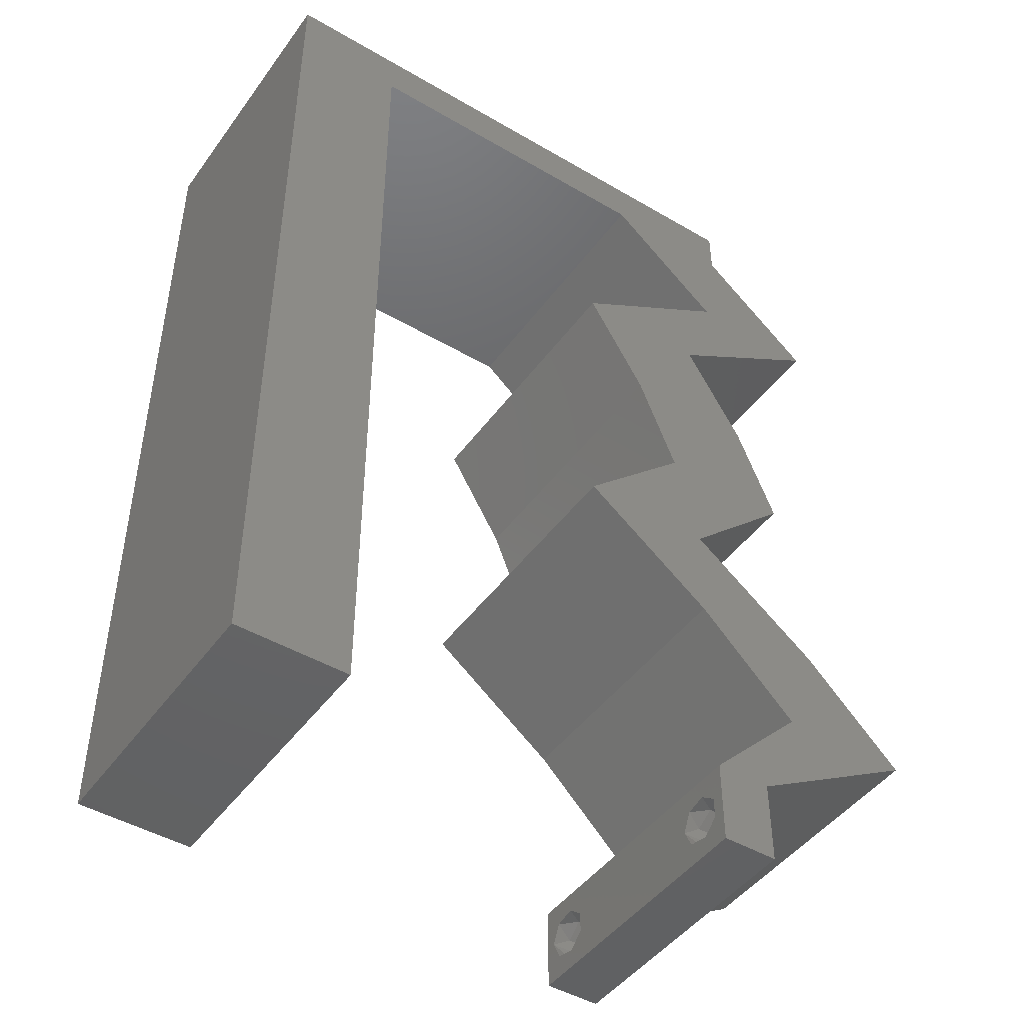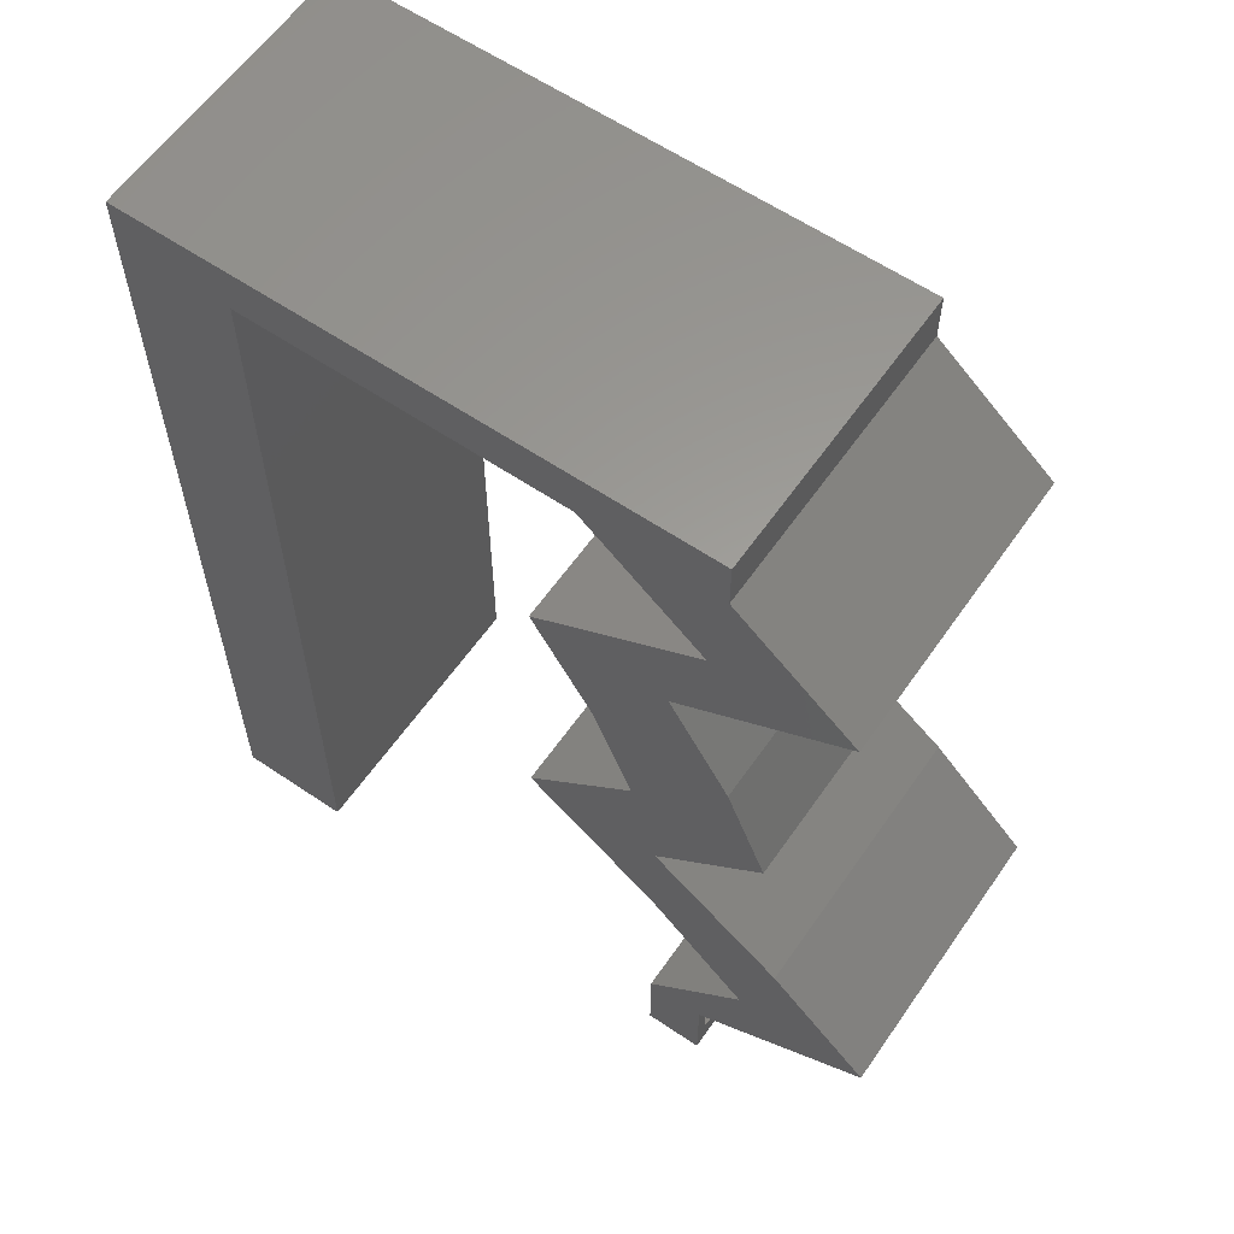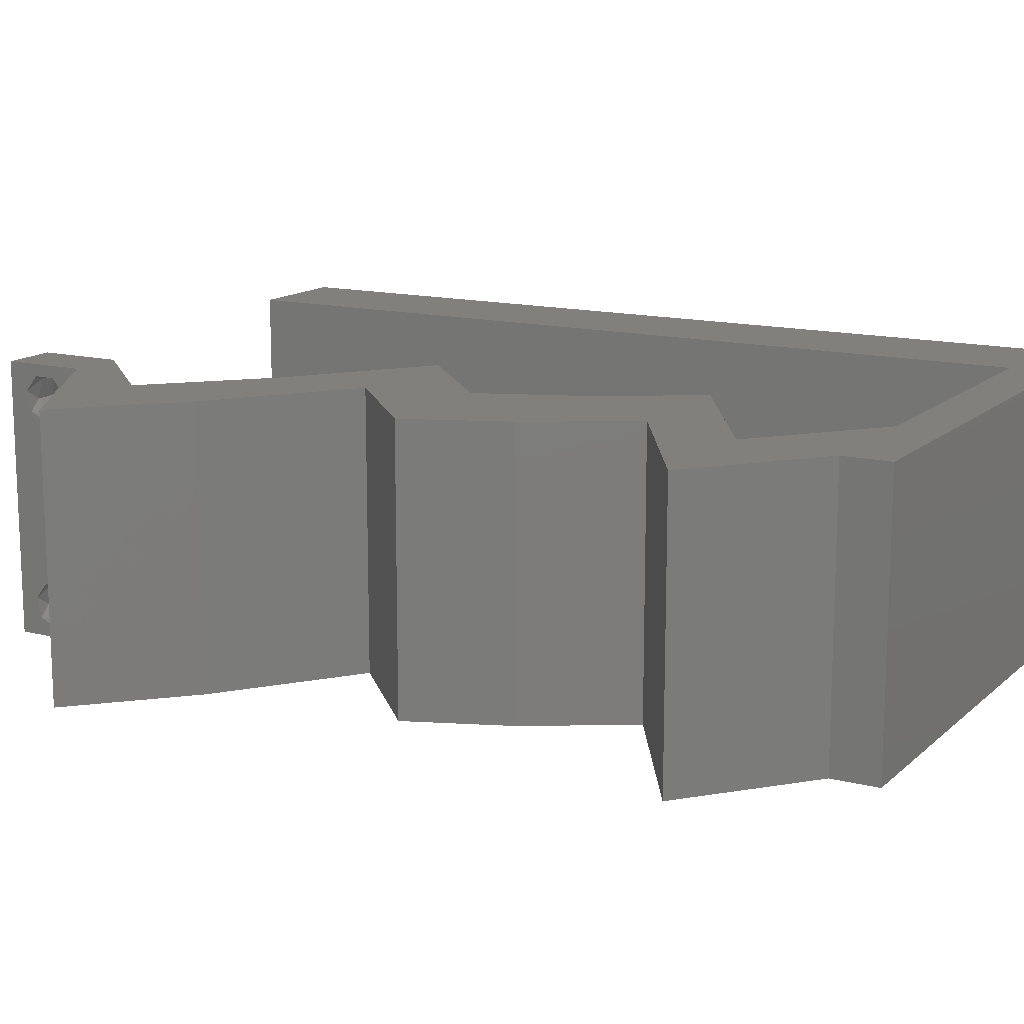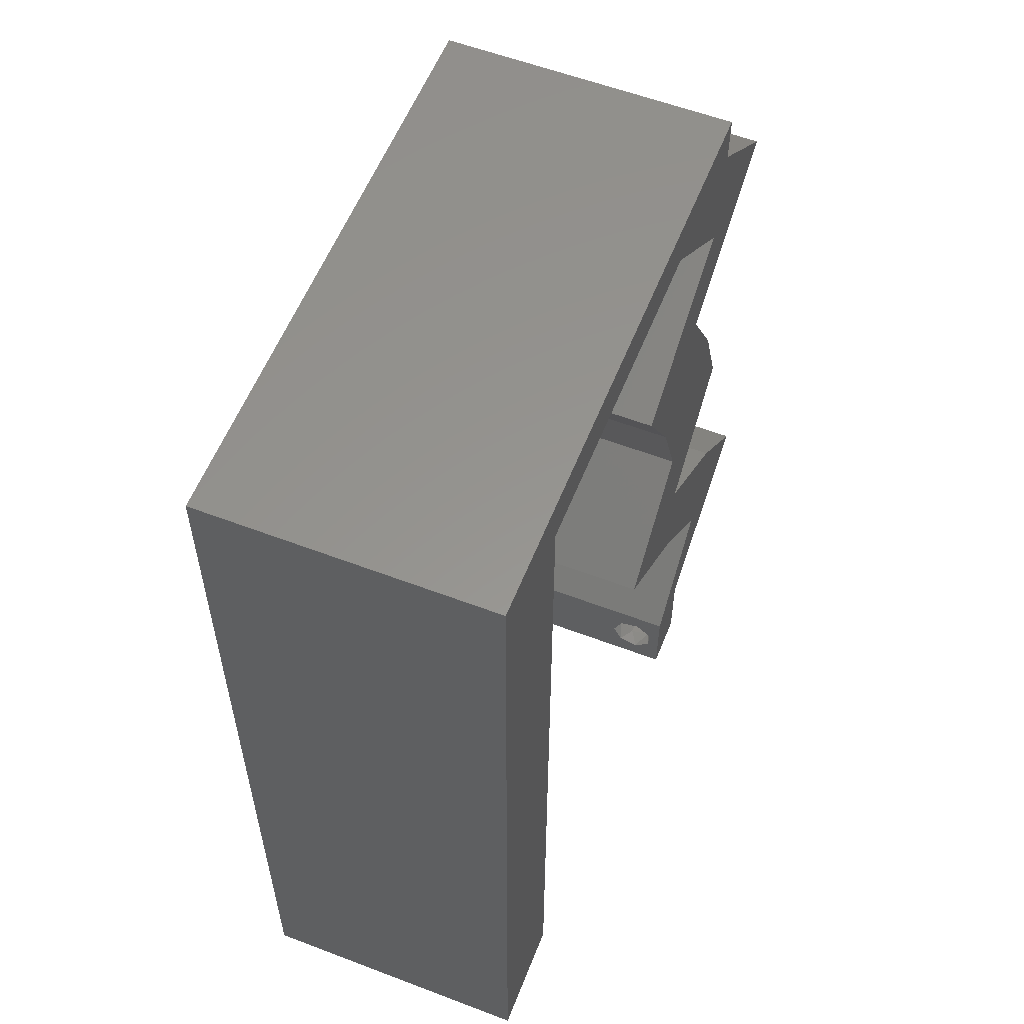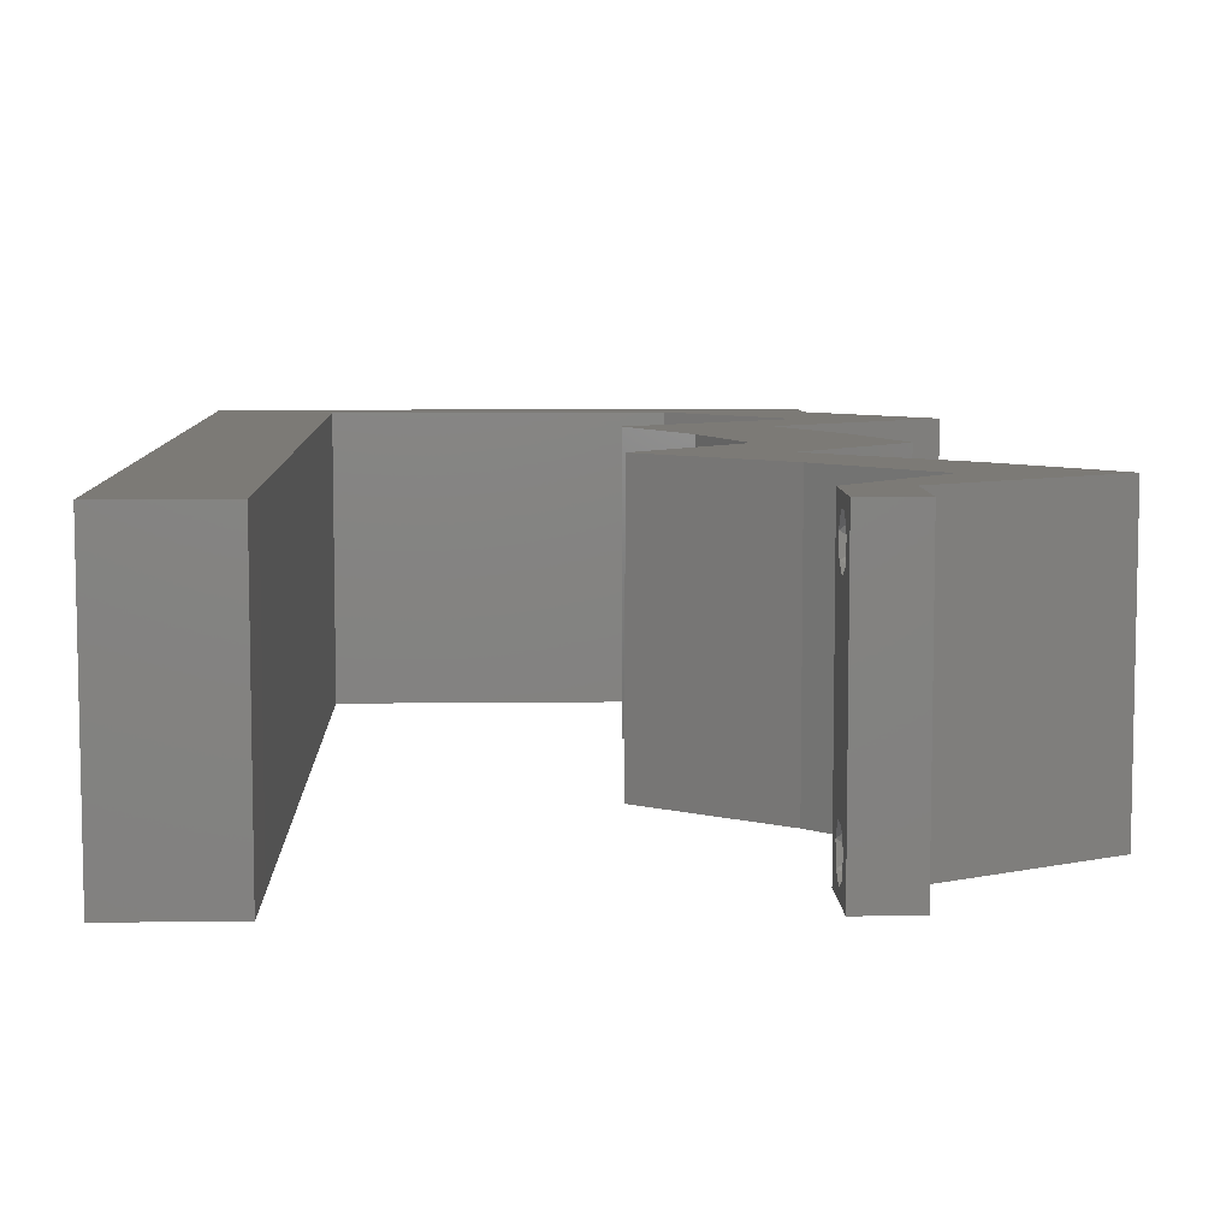
<metadata>
{"format":"stl","ext":"stl","renderer":"f3d","projection":"perspective","resolution":1024,"background":"white","views":[{"elev":-46.0,"azim":-33.9,"up":"+Y"},{"elev":60.4,"azim":34.7,"up":"+Y"},{"elev":14.0,"azim":119.2,"up":"+Z"},{"elev":57.4,"azim":-68.4,"up":"+Y"},{"elev":7.7,"azim":-2.0,"up":"+Z"}]}
</metadata>
<code>
# stl→obj: 248 verts, 500 faces
v 0.04 -0.003738 0.003932
v 0.04 0 0.01
v 0.04 -0.006 0.01
v 0.04 -0.003 0.0159
v 0.04 -0.004657 0.002778
v 0.04 -0.006 0
v 0.04 -0.004329 0.00134
v 0.04 -0.001671 0.00134
v 0.04 0 0
v 0.04 -0.001343 0.002778
v 0.04 -0.003 0.0007
v 0.04 -0.004657 0.01798
v 0.04 -0.003738 0.01913
v 0.04 -0.006 0.02
v 0.04 -0.002262 0.01913
v 0.04 -0.001343 0.01798
v 0.04 0 0.02
v 0.04 -0.001671 0.01654
v 0.04 -0.004329 0.01654
v 0.04 -0.002262 0.003932
v 0.036 -0.003738 0.003932
v 0.036 -0.006 0.01
v 0.036 0 0.01
v 0.036 -0.003 0.0159
v 0.036 -0.004329 0.00134
v 0.036 -0.006 0
v 0.036 -0.004657 0.002778
v 0.036 -0.001343 0.002778
v 0.036 0 0
v 0.036 -0.001671 0.00134
v 0.036 -0.003 0.0007
v 0.036 0 0.02
v 0.036 -0.001343 0.01798
v 0.036 -0.002262 0.01913
v 0.036 -0.003738 0.01913
v 0.036 -0.004657 0.01798
v 0.036 -0.006 0.02
v 0.036 -0.004329 0.01654
v 0.036 -0.001671 0.01654
v 0.036 -0.002262 0.003932
v 0.04365 0.02831 0.02
v 0.04084 0.03539 0.02
v 0.03418 0.02831 0.02
v 0 -0.006 0.02
v 0.008 -0.006 0.02
v 0.004 -0.003 0.02
v 0.008 0 0.02
v 0 0 0.02
v 0.03584 0.03713 0.02
v 0.02652 0.02123 0.02
v 0.036 0.02123 0.02
v 0.003998 0.005831 0.02
v 0.0366 0.04247 0.02
v 0.03136 0.03539 0.02
v 0.02712 0.04247 0.02
v 0.03256 0.04088 0.02
v 0.033 0.04601 0.02
v 0.007993 0.01132 0.02
v 0 0.012 0.02
v 0.007987 0.02265 0.02
v 0 0.024 0.02
v 0.004329 0.01712 0.02
v 0.038 -0.003 0.02
v 0 0.048 0.02
v 0.007966 0.05662 0.02
v 0 0.06 0.02
v 0.01 0.06 0.02
v 0.03052 0.05662 0.02
v 0.04 0.05662 0.02
v 0.04 0.06 0.02
v 0.03 0.06 0.02
v 0.03889 0.04954 0.02
v 0.04836 0.04954 0.02
v 0.04248 0.04601 0.02
v 0.04531 0.01416 0.02
v 0.03583 0.01416 0.02
v 0.05244 0.007078 0.02
v 0.04296 0.007078 0.02
v 0.04622 0.003539 0.02
v 0.02 0.06 0.02
v 0.01924 0.05662 0.02
v 0.007973 0.0453 0.02
v 0 0.036 0.02
v 0.00798 0.03397 0.02
v 0 -0.006 0.01
v 0 -0.003 0.015
v 0 0 0.01
v 0 -0.006 0
v 0 -0.003 0.005
v 0 0 0
v 0.004 -0.006 0.015
v 0.008 -0.006 0.01
v 0.004 -0.006 0.005
v 0.008 -0.006 0
v 0 0.048 0
v 0 0.051 0.0114
v 0 0.06 0
v 0 0.009 0.0114
v 0 0.06 0.01
v 0 0.036 0
v 0 0.03 0.01008
v 0 0.0415 0.01023
v 0 0.024 0
v 0 0.0185 0.01023
v 0 0.012 0
v 0 0.005337 0.005128
v 0.04365 0.02831 0
v 0.03418 0.02831 0
v 0.04084 0.03539 0
v 0.004 -0.003 0
v 0.008 0 0
v 0.03584 0.03713 0
v 0.02652 0.02123 0
v 0.036 0.02123 0
v 0.003998 0.005831 0
v 0.0366 0.04247 0
v 0.03136 0.03539 0
v 0.02712 0.04247 0
v 0.03256 0.04088 0
v 0.033 0.04601 0
v 0.007993 0.01132 0
v 0.007987 0.02265 0
v 0.004329 0.01712 0
v 0.038 -0.003 0
v 0.007966 0.05662 0
v 0.01 0.06 0
v 0.03052 0.05662 0
v 0.04 0.06 0
v 0.04 0.05662 0
v 0.03 0.06 0
v 0.03889 0.04954 0
v 0.04836 0.04954 0
v 0.04248 0.04601 0
v 0.04531 0.01416 0
v 0.03583 0.01416 0
v 0.05244 0.007078 0
v 0.04296 0.007078 0
v 0.04622 0.003539 0
v 0.02 0.06 0
v 0.01924 0.05662 0
v 0.007973 0.0453 0
v 0.00798 0.03397 0
v 0.008 0 0.01
v 0.008 -0.003 0.015
v 0.008 -0.003 0.005
v 0.015 0.06 0.01134
v 0.025 0.06 0.008977
v 0.006575 0.06 0.007337
v 0.03344 0.06 0.01273
v 0.04 0.06 0.01
v 0.03407 0.06 0.005945
v 0.005798 0.06 0.01422
v 0.04 0.05662 0.01
v 0.04418 0.05308 0.005494
v 0.04418 0.05308 0.01448
v 0.04836 0.04954 0.01
v 0.04424 0.04706 0.004847
v 0.04047 0.0448 0.00492
v 0.0366 0.04247 0.01
v 0.04425 0.04707 0.01479
v 0.04048 0.0448 0.01475
v 0.04244 0.04598 0.009752
v 0.03872 0.03893 0.015
v 0.04084 0.03539 0.01
v 0.03872 0.03893 0.005
v 0.04225 0.03185 0.015
v 0.04365 0.02831 0.01
v 0.04225 0.03185 0.005
v 0.03983 0.02477 0.005
v 0.03983 0.02477 0.015
v 0.036 0.02123 0.01
v 0.04066 0.01769 0.005946
v 0.04066 0.01769 0.01427
v 0.04531 0.01416 0.01
v 0.04887 0.01062 0.005
v 0.04887 0.01062 0.015
v 0.05244 0.007078 0.01
v 0.04634 0.003611 0.007549
v 0.04863 0.004914 0.01461
v 0.04435 0.002477 0.01473
v 0.03948 0.003539 0.015
v 0.04296 0.007078 0.01
v 0.03948 0.003539 0.005
v 0.0394 0.01062 0.005
v 0.0394 0.01062 0.015
v 0.03583 0.01416 0.01
v 0.03118 0.01769 0.005946
v 0.03118 0.01769 0.01427
v 0.02652 0.02123 0.01
v 0.03035 0.02477 0.005
v 0.03035 0.02477 0.015
v 0.03418 0.02831 0.01
v 0.03136 0.03539 0.01
v 0.03277 0.03185 0.015
v 0.03277 0.03185 0.005
v 0.02924 0.03893 0.015
v 0.02712 0.04247 0.01
v 0.02924 0.03893 0.005
v 0.03101 0.04481 0.00492
v 0.03478 0.04707 0.004847
v 0.03889 0.04954 0.01
v 0.03124 0.04494 0.01479
v 0.035 0.04721 0.01475
v 0.03304 0.04603 0.009752
v 0.0347 0.05308 0.005494
v 0.0347 0.05308 0.01448
v 0.03052 0.05662 0.01
v 0.01566 0.05662 0.01008
v 0.007966 0.05662 0.01
v 0.02377 0.05662 0.006789
v 0.02405 0.05662 0.01367
v 0.007971 0.04811 0.01177
v 0.007995 0.008515 0.00823
v 0.00799 0.01746 0.009736
v 0.007977 0.03916 0.01033
v 0.007983 0.02831 0.01001
v 0.007997 0.00496 0.01456
v 0.007969 0.05166 0.005442
v 0.0385 -0.002262 0.01607
v 0.0375 -0.003738 0.01607
v 0.03712 -0.002262 0.01607
v 0.03888 -0.003738 0.01607
v 0.03727 -0.004329 0.01866
v 0.03873 -0.004657 0.01722
v 0.03725 -0.004657 0.01722
v 0.03873 -0.003 0.0193
v 0.03725 -0.003 0.0193
v 0.03875 -0.004329 0.01866
v 0.03798 -0.001664 0.01865
v 0.03685 -0.001671 0.01866
v 0.03727 -0.001343 0.01722
v 0.03875 -0.001343 0.01722
v 0.03914 -0.001674 0.01866
v 0.03727 -0.002262 0.0008684
v 0.03873 -0.003738 0.0008684
v 0.03726 -0.003758 0.0008785
v 0.03874 -0.002242 0.0008785
v 0.03727 -0.004657 0.002022
v 0.03873 -0.004329 0.00346
v 0.03875 -0.004657 0.002022
v 0.03727 -0.003 0.0041
v 0.03875 -0.003 0.0041
v 0.03725 -0.004329 0.00346
v 0.03873 -0.001343 0.002022
v 0.03725 -0.001343 0.002022
v 0.03798 -0.001664 0.003451
v 0.03913 -0.001674 0.003464
v 0.03684 -0.001671 0.00346
f 1 2 3
f 2 4 3
f 5 6 7
f 8 9 10
f 11 9 8
f 7 6 11
f 12 13 14
f 15 16 17
f 13 17 14
f 15 17 13
f 6 9 11
f 17 18 2
f 16 18 17
f 3 19 14
f 19 12 14
f 9 2 10
f 3 6 5
f 2 18 4
f 4 19 3
f 20 2 1
f 10 2 20
f 1 3 5
f 21 22 23
f 22 24 23
f 25 26 27
f 28 29 30
f 30 29 31
f 31 26 25
f 32 33 34
f 35 36 37
f 37 32 35
f 37 36 38
f 35 32 34
f 29 26 31
f 37 38 22
f 39 32 23
f 39 33 32
f 26 22 27
f 23 29 28
f 22 38 24
f 23 24 39
f 27 22 21
f 23 40 21
f 28 40 23
f 41 42 43
f 44 45 46
f 47 48 46
f 43 42 49
f 50 51 43
f 48 47 52
f 42 53 49
f 54 43 49
f 55 54 56
f 57 55 56
f 58 59 52
f 60 61 62
f 37 14 63
f 53 57 56
f 45 47 46
f 48 44 46
f 59 58 62
f 53 56 49
f 17 32 63
f 56 54 49
f 59 48 52
f 14 17 63
f 32 37 63
f 47 58 52
f 61 59 62
f 58 60 62
f 64 65 66
f 65 67 66
f 68 69 70
f 71 68 70
f 69 72 73
f 68 72 69
f 73 72 74
f 72 53 74
f 53 72 57
f 51 41 43
f 75 51 76
f 76 51 50
f 77 75 78
f 78 75 76
f 79 77 78
f 32 17 78
f 17 79 78
f 80 68 71
f 68 80 81
f 65 64 82
f 67 65 81
f 83 61 84
f 84 61 60
f 64 83 82
f 82 83 84
f 80 67 81
f 85 86 87
f 48 86 44
f 88 89 90
f 87 89 85
f 44 86 85
f 87 86 48
f 85 89 88
f 90 89 87
f 45 91 92
f 85 91 44
f 88 93 85
f 92 93 94
f 44 91 45
f 92 91 85
f 94 93 88
f 85 93 92
f 95 96 97
f 48 98 87
f 99 96 66
f 59 98 48
f 66 96 64
f 100 101 102
f 103 101 100
f 83 101 61
f 102 101 83
f 61 104 59
f 105 104 103
f 104 101 103
f 61 101 104
f 64 102 83
f 100 102 95
f 90 106 105
f 105 98 104
f 102 96 95
f 105 106 98
f 104 98 59
f 64 96 102
f 87 106 90
f 98 106 87
f 97 96 99
f 107 108 109
f 88 110 94
f 111 110 90
f 108 112 109
f 113 108 114
f 90 115 111
f 109 112 116
f 117 112 108
f 118 119 117
f 120 119 118
f 121 115 105
f 122 123 103
f 26 124 6
f 116 119 120
f 94 110 111
f 90 110 88
f 105 123 121
f 116 112 119
f 9 124 29
f 119 112 117
f 105 115 90
f 6 124 9
f 29 124 26
f 111 115 121
f 103 123 105
f 121 123 122
f 125 95 97
f 125 97 126
f 127 128 129
f 130 128 127
f 131 129 132
f 127 129 131
f 132 133 131
f 131 133 116
f 131 116 120
f 114 108 107
f 134 135 114
f 135 113 114
f 136 137 134
f 137 135 134
f 138 137 136
f 29 137 9
f 9 137 138
f 127 139 130
f 127 140 139
f 141 95 125
f 126 140 125
f 103 100 142
f 103 142 122
f 141 100 95
f 142 100 141
f 139 140 126
f 143 144 92
f 45 144 47
f 111 145 94
f 92 145 143
f 47 144 143
f 92 144 45
f 94 145 92
f 143 145 111
f 126 146 139
f 71 147 80
f 146 147 139
f 80 147 146
f 126 148 146
f 71 149 147
f 139 147 130
f 80 146 67
f 97 148 126
f 99 148 97
f 70 149 71
f 150 149 70
f 147 151 130
f 146 152 67
f 149 151 147
f 148 152 146
f 130 151 128
f 128 151 150
f 66 152 99
f 67 152 66
f 99 152 148
f 150 151 149
f 150 70 69
f 69 153 150
f 129 128 150
f 150 153 129
f 129 154 132
f 73 155 69
f 69 155 153
f 156 155 73
f 155 154 153
f 156 154 155
f 153 154 129
f 132 154 156
f 156 157 132
f 116 158 159
f 73 160 156
f 159 161 53
f 53 161 74
f 74 160 73
f 132 157 133
f 133 158 116
f 74 161 160
f 157 158 133
f 161 162 160
f 159 162 161
f 160 162 156
f 162 158 157
f 159 158 162
f 162 157 156
f 53 163 159
f 164 163 42
f 159 165 116
f 109 165 164
f 159 163 164
f 42 163 53
f 164 165 159
f 116 165 109
f 42 166 164
f 167 166 41
f 107 168 167
f 164 168 109
f 164 166 167
f 41 166 42
f 109 168 107
f 167 168 164
f 107 169 114
f 51 170 41
f 41 170 167
f 171 170 51
f 170 169 167
f 171 169 170
f 167 169 107
f 114 169 171
f 114 172 134
f 75 173 51
f 51 173 171
f 174 173 75
f 174 172 173
f 173 172 171
f 171 172 114
f 134 172 174
f 134 175 136
f 77 176 75
f 75 176 174
f 177 176 77
f 177 175 176
f 176 175 174
f 174 175 134
f 136 175 177
f 136 178 138
f 138 178 9
f 177 178 136
f 9 178 2
f 77 179 177
f 2 180 17
f 17 180 79
f 79 179 77
f 178 179 180
f 180 179 79
f 2 178 180
f 177 179 178
f 3 14 37
f 37 22 3
f 26 6 3
f 3 22 26
f 32 181 23
f 182 181 78
f 23 183 29
f 137 183 182
f 78 181 32
f 29 183 137
f 23 181 182
f 182 183 23
f 137 184 135
f 76 185 78
f 78 185 182
f 186 185 76
f 186 184 185
f 185 184 182
f 182 184 137
f 135 184 186
f 135 187 113
f 50 188 76
f 76 188 186
f 189 188 50
f 188 187 186
f 189 187 188
f 113 187 189
f 186 187 135
f 113 190 108
f 43 191 50
f 50 191 189
f 192 191 43
f 191 190 189
f 192 190 191
f 189 190 113
f 108 190 192
f 193 194 54
f 43 194 192
f 192 195 108
f 117 195 193
f 54 194 43
f 192 194 193
f 193 195 192
f 108 195 117
f 54 196 193
f 197 196 55
f 118 198 197
f 193 198 117
f 193 196 197
f 55 196 54
f 117 198 118
f 197 198 193
f 197 199 118
f 131 200 201
f 55 202 197
f 201 203 72
f 57 202 55
f 72 203 57
f 120 200 131
f 118 199 120
f 57 203 202
f 120 199 200
f 203 204 202
f 201 204 203
f 202 204 197
f 200 199 204
f 201 200 204
f 204 199 197
f 131 205 127
f 68 206 72
f 72 206 201
f 207 206 68
f 206 205 201
f 201 205 131
f 207 205 206
f 127 205 207
f 140 208 125
f 209 208 65
f 65 208 81
f 140 210 208
f 127 210 140
f 207 210 127
f 81 211 68
f 68 211 207
f 208 210 211
f 81 208 211
f 211 210 207
f 125 208 209
f 65 212 209
f 111 213 143
f 122 214 121
f 84 215 82
f 122 216 214
f 142 216 122
f 82 212 65
f 121 213 111
f 84 216 215
f 215 216 142
f 58 217 213
f 141 218 212
f 60 216 84
f 214 216 60
f 58 214 60
f 141 215 142
f 58 213 214
f 141 212 215
f 125 218 141
f 47 217 58
f 214 213 121
f 215 212 82
f 143 217 47
f 209 218 125
f 212 218 209
f 213 217 143
f 24 4 219
f 4 24 220
f 24 219 221
f 4 220 222
f 223 224 225
f 226 223 227
f 224 223 228
f 223 226 228
f 229 226 227
f 229 227 230
f 231 219 232
f 224 220 225
f 226 229 233
f 220 224 222
f 219 231 221
f 231 232 229
f 36 35 223
f 33 39 231
f 12 19 224
f 15 13 226
f 36 223 225
f 223 35 227
f 12 224 228
f 226 13 228
f 38 36 225
f 18 16 232
f 35 34 227
f 13 12 228
f 220 38 225
f 219 18 232
f 231 229 230
f 229 232 233
f 33 231 230
f 15 226 233
f 232 16 233
f 224 19 222
f 231 39 221
f 227 34 230
f 24 38 220
f 4 18 219
f 39 24 221
f 19 4 222
f 16 15 233
f 34 33 230
f 31 11 234
f 11 31 235
f 235 31 236
f 234 11 237
f 238 239 240
f 239 241 242
f 239 238 243
f 241 239 243
f 234 244 245
f 235 238 240
f 241 246 242
f 244 234 237
f 238 235 236
f 242 246 247
f 246 241 248
f 245 244 246
f 1 5 239
f 21 40 241
f 8 10 244
f 25 27 238
f 239 5 240
f 1 239 242
f 238 27 243
f 21 241 243
f 28 30 245
f 5 7 240
f 20 1 242
f 27 21 243
f 7 11 235
f 30 31 234
f 7 235 240
f 30 234 245
f 245 246 248
f 246 244 247
f 25 238 236
f 8 244 237
f 244 10 247
f 241 40 248
f 28 245 248
f 20 242 247
f 10 20 247
f 40 28 248
f 11 8 237
f 31 25 236

</code>
